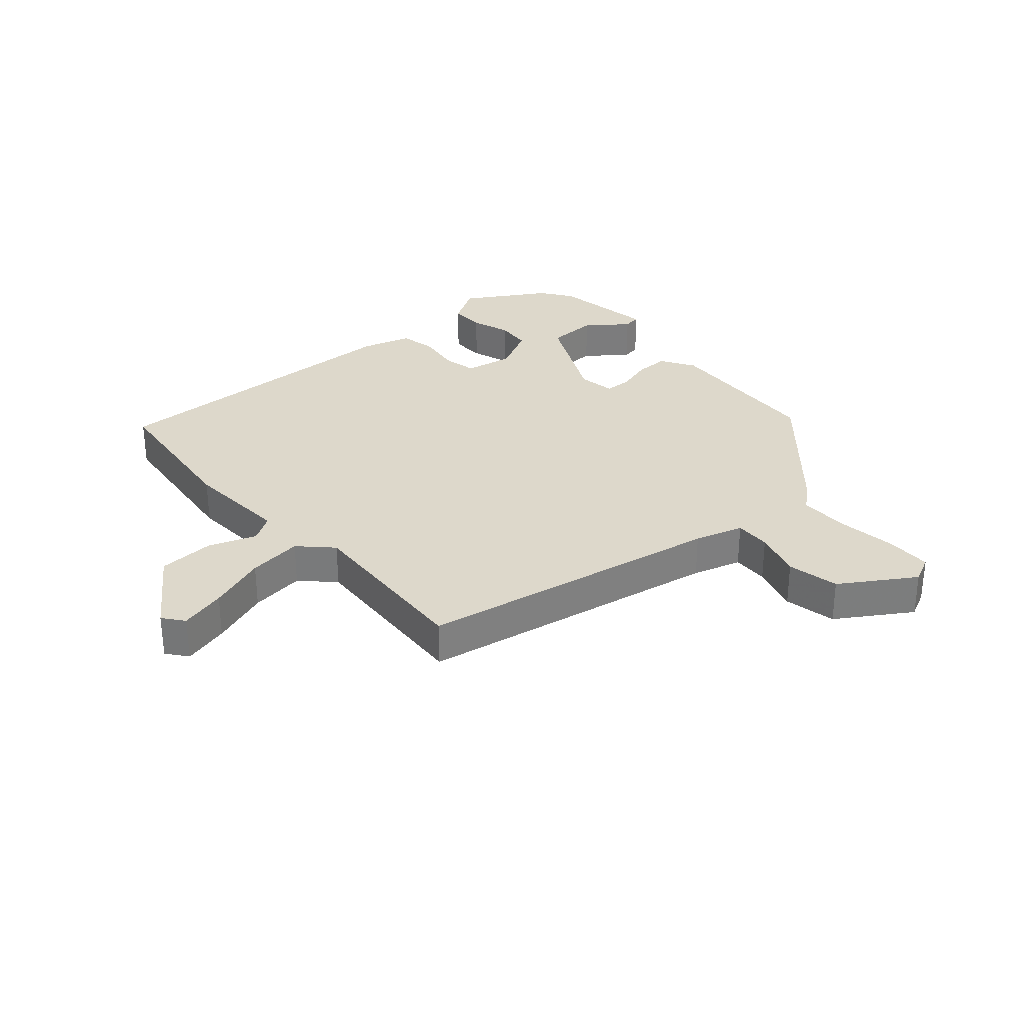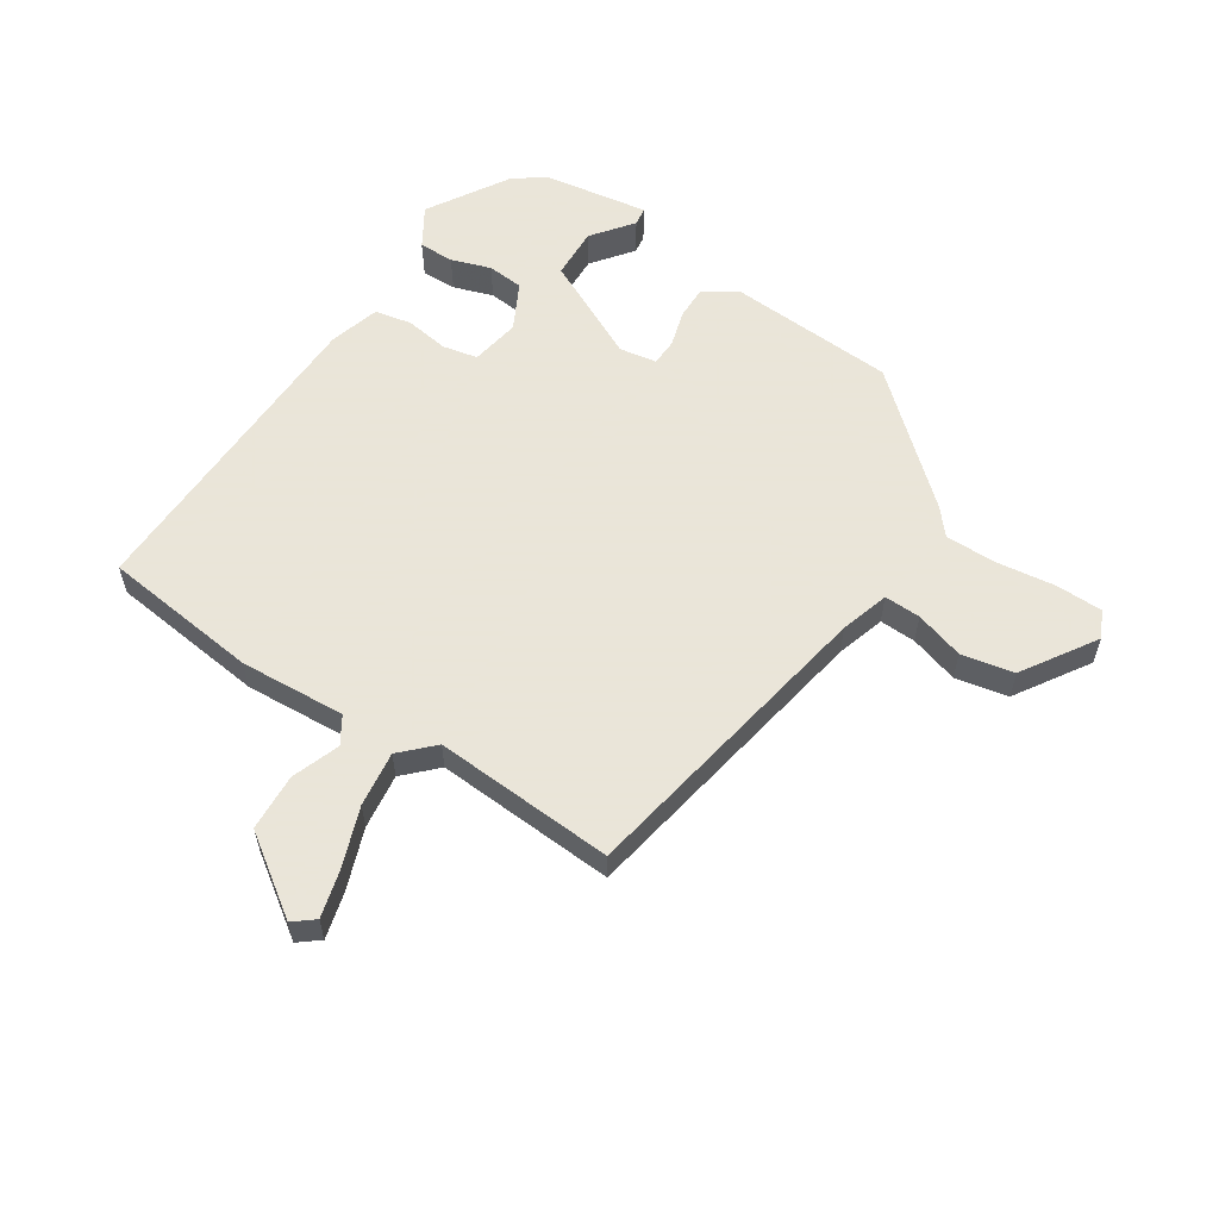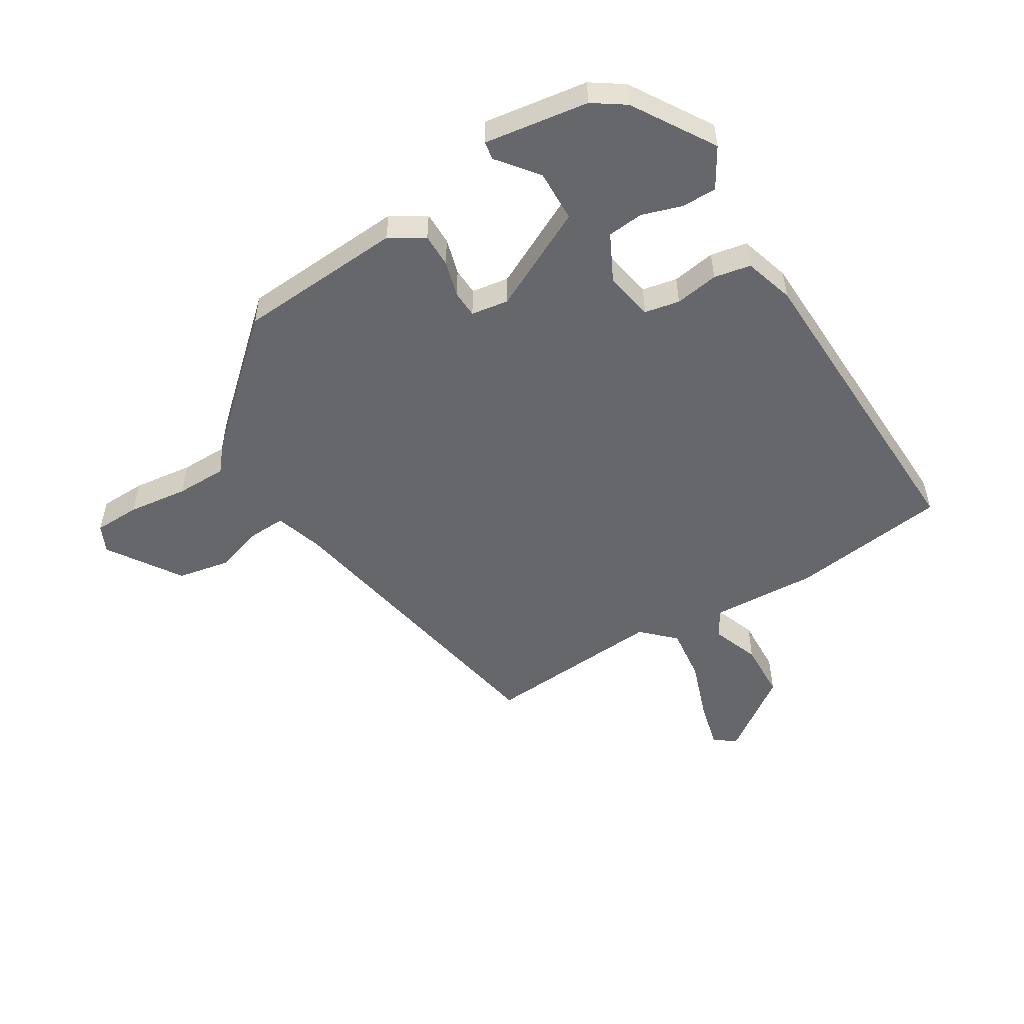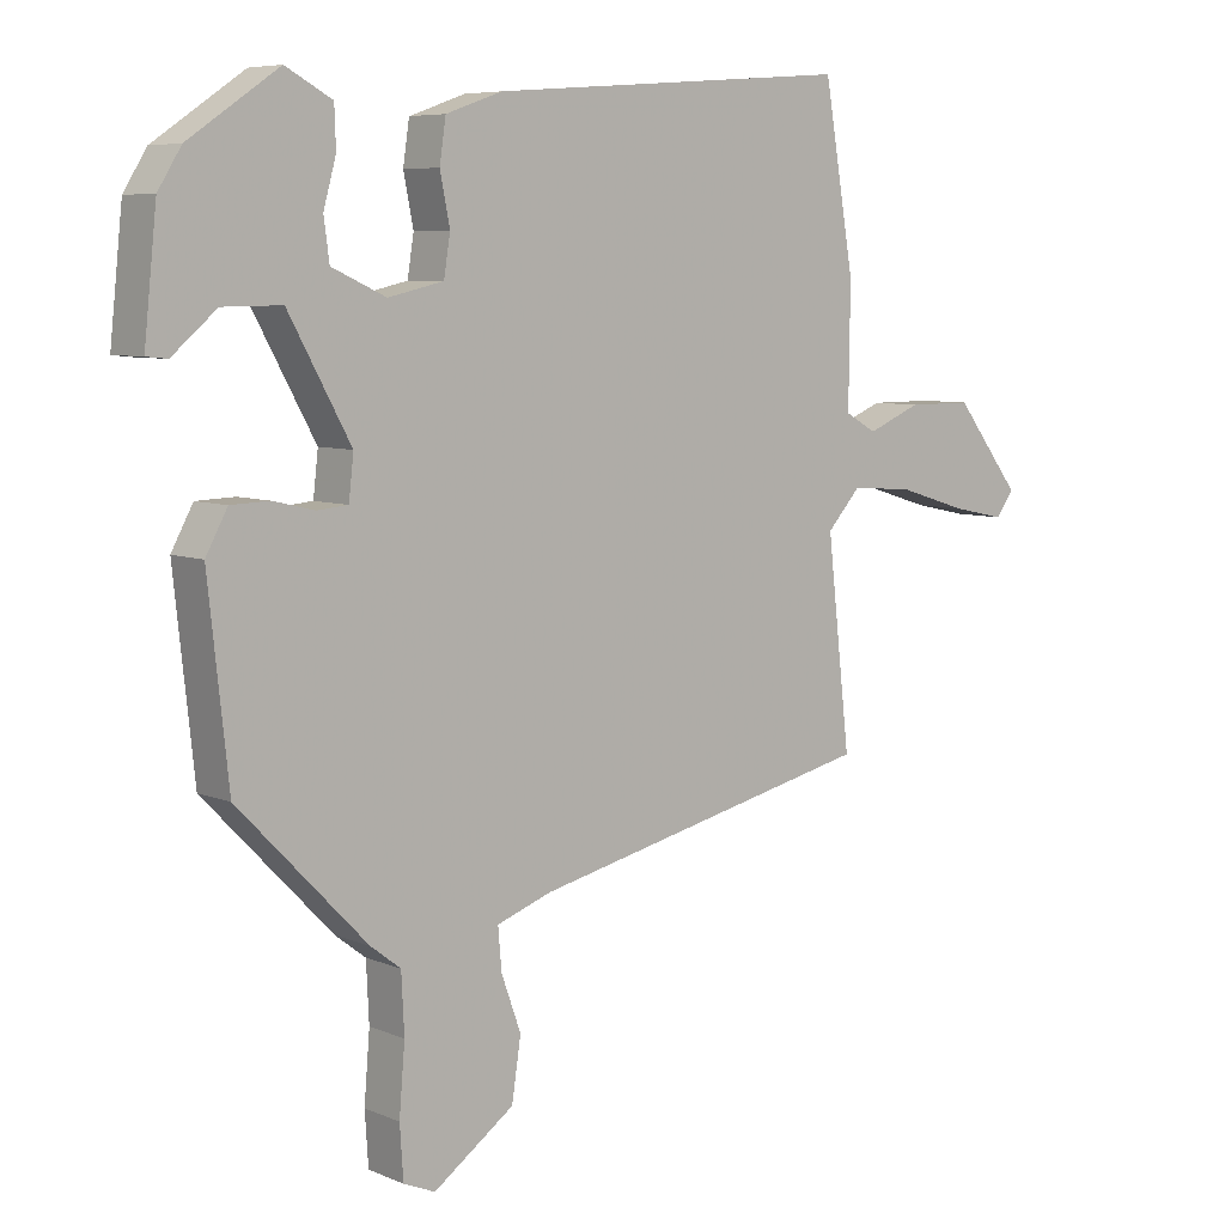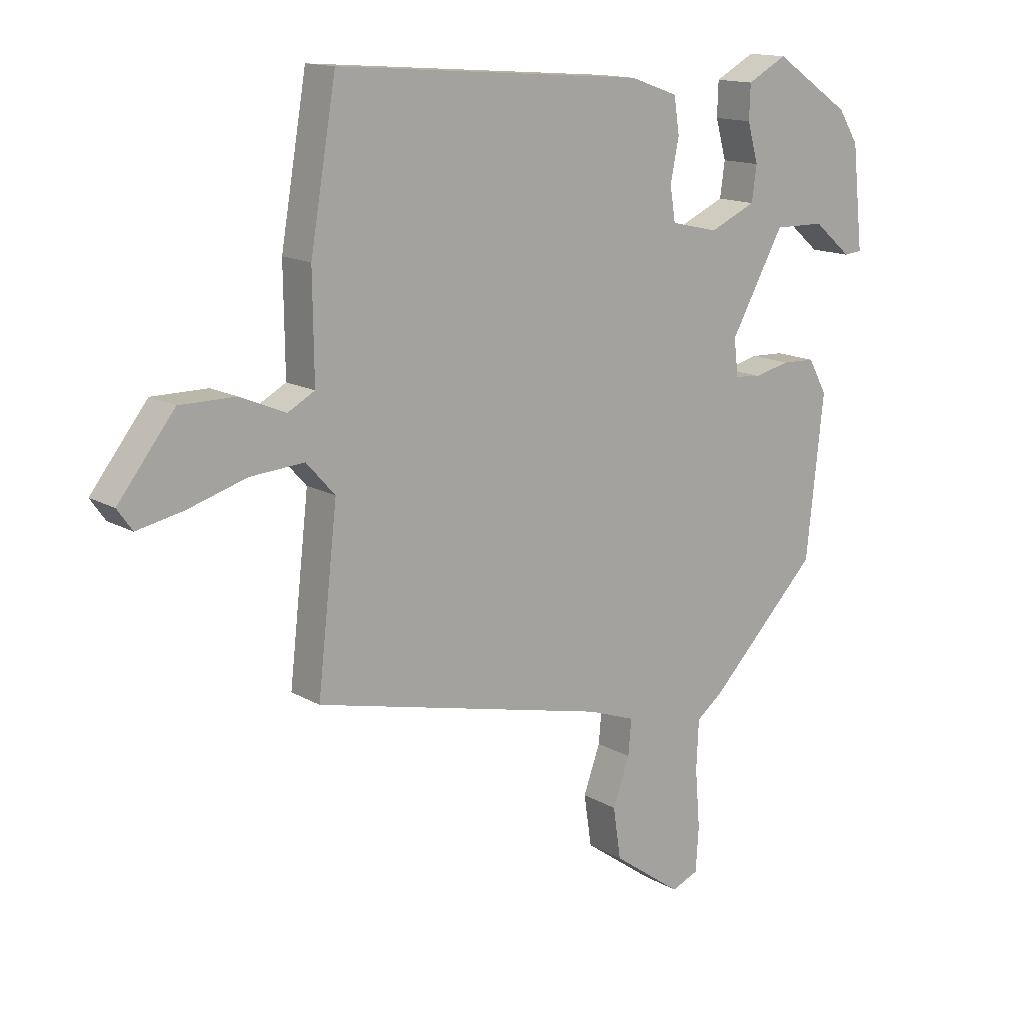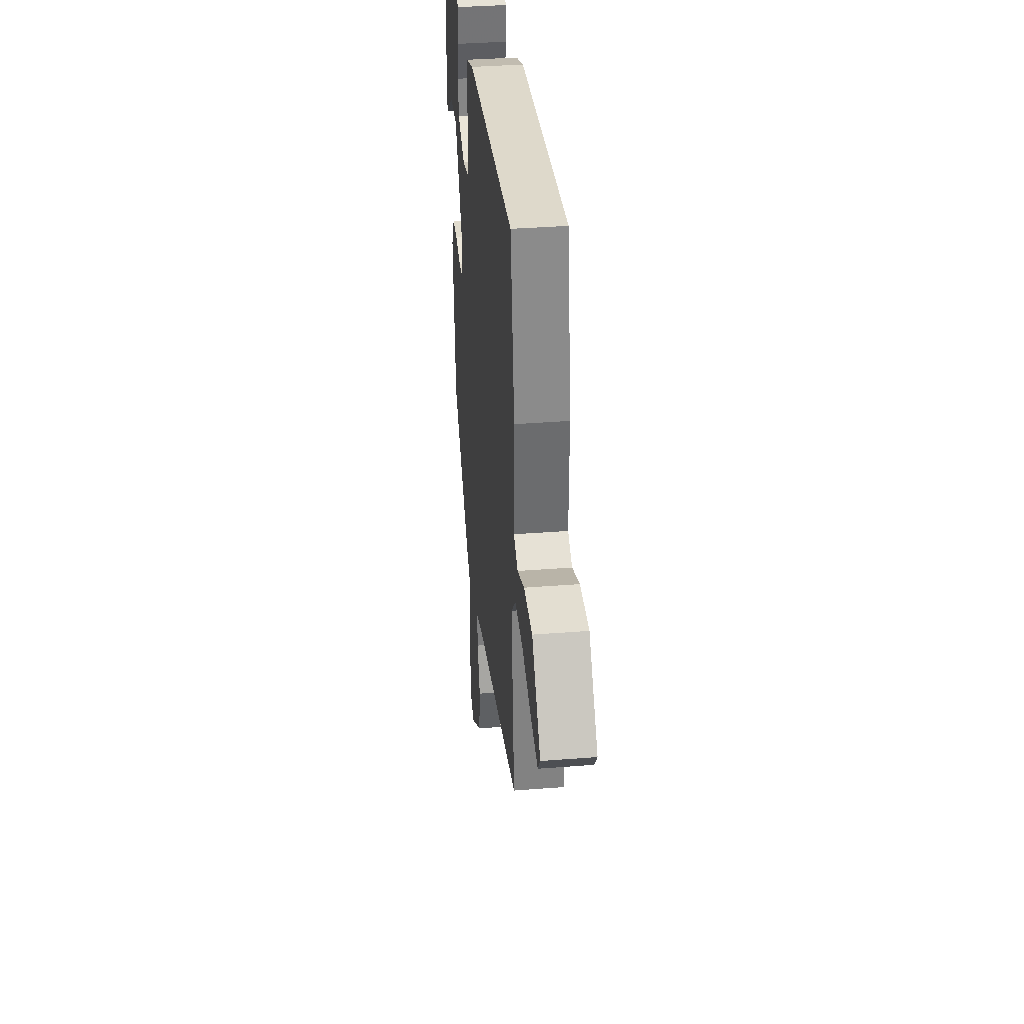
<metadata>
{"format":"obj","ext":"obj","renderer":"f3d","projection":"perspective","resolution":1024,"background":"white","views":[{"elev":31.5,"azim":135.9,"up":"+Y"},{"elev":58.6,"azim":120.2,"up":"+Y"},{"elev":-52.2,"azim":-60.9,"up":"+Y"},{"elev":6.8,"azim":-39.9,"up":"+Z"},{"elev":14.2,"azim":141.6,"up":"+Z"},{"elev":36.2,"azim":84.1,"up":"+Z"}]}
</metadata>
<code>
v 0.443 0.07 0.498
v 0.486 0.07 0.245
v 0.484 0.07 0.073
v 0.529 0.07 0.048
v 0.605 0.07 0.08
v 0.698 0.07 0.08
v 0.792 0.07 -0.041
v 0.767 0.07 -0.076
v 0.69 0.07 -0.06
v 0.592 0.07 -0.03
v 0.502 0.07 -0.023
v 0.454 0.07 -0.076
v 0.487 0.07 -0.368
v -0.006 0.07 -0.482
v -0.084 0.07 -0.51
v -0.079 0.07 -0.569
v -0.051 0.07 -0.647
v -0.064 0.07 -0.733
v -0.179 0.07 -0.815
v -0.224 0.07 -0.796
v -0.229 0.07 -0.721
v -0.221 0.07 -0.624
v -0.225 0.07 -0.541
v -0.268 0.07 -0.508
v -0.451 0.07 -0.32
v -0.48 0.07 -0.052
v -0.449 0.07 0.005
v -0.394 0.07 0.007
v -0.335 0.07 -0.007
v -0.291 0.07 -0.003
v -0.284 0.07 0.058
v -0.373 0.07 0.219
v -0.457 0.07 0.218
v -0.52 0.07 0.164
v -0.55 0.07 0.167
v -0.532 0.07 0.337
v -0.499 0.07 0.39
v -0.371 0.07 0.477
v -0.305 0.07 0.441
v -0.303 0.07 0.384
v -0.321 0.07 0.319
v -0.313 0.07 0.261
v -0.236 0.07 0.226
v -0.157 0.07 0.244
v -0.148 0.07 0.301
v -0.162 0.07 0.371
v -0.153 0.07 0.431
v -0.073 0.07 0.459
v 0.443 0 0.498
v 0.486 0 0.245
v 0.484 0 0.073
v 0.529 0 0.048
v 0.605 0 0.08
v 0.698 0 0.08
v 0.792 0 -0.041
v 0.767 0 -0.076
v 0.69 0 -0.06
v 0.592 0 -0.03
v 0.502 0 -0.023
v 0.454 0 -0.076
v 0.487 0 -0.368
v -0.006 0 -0.482
v -0.084 0 -0.51
v -0.079 0 -0.569
v -0.051 0 -0.647
v -0.064 0 -0.733
v -0.179 0 -0.815
v -0.224 0 -0.796
v -0.229 0 -0.721
v -0.221 0 -0.624
v -0.225 0 -0.541
v -0.268 0 -0.508
v -0.451 0 -0.32
v -0.48 0 -0.052
v -0.449 0 0.005
v -0.394 0 0.007
v -0.335 0 -0.007
v -0.291 0 -0.003
v -0.284 0 0.058
v -0.373 0 0.219
v -0.457 0 0.218
v -0.52 0 0.164
v -0.55 0 0.167
v -0.532 0 0.337
v -0.499 0 0.39
v -0.371 0 0.477
v -0.305 0 0.441
v -0.303 0 0.384
v -0.321 0 0.319
v -0.313 0 0.261
v -0.236 0 0.226
v -0.157 0 0.244
v -0.148 0 0.301
v -0.162 0 0.371
v -0.153 0 0.431
v -0.073 0 0.459
f 45 46 47 48
f 44 45 48 1
f 38 39 40 41
f 38 41 42
f 37 38 42
f 36 37 42
f 33 34 35 36
f 32 33 36 42
f 31 32 42 43
f 26 27 28 29
f 26 29 30
f 23 24 25 26
f 23 26 30
f 19 20 21 22
f 19 22 23
f 16 17 18 19
f 15 16 19 23
f 14 15 23 30
f 12 13 14 30
f 7 8 9 10
f 7 10 11
f 4 5 6 7
f 4 7 11
f 3 4 11 12
f 44 1 2 3
f 30 31 43 44
f 3 12 30 44
f 96 95 94 93
f 49 96 93 92
f 89 88 87 86
f 90 89 86
f 90 86 85
f 90 85 84
f 84 83 82 81
f 90 84 81 80
f 91 90 80 79
f 77 76 75 74
f 78 77 74
f 74 73 72 71
f 78 74 71
f 70 69 68 67
f 71 70 67
f 67 66 65 64
f 71 67 64 63
f 78 71 63 62
f 78 62 61 60
f 58 57 56 55
f 59 58 55
f 55 54 53 52
f 59 55 52
f 60 59 52 51
f 51 50 49 92
f 92 91 79 78
f 92 78 60 51
f 1 49 50 2
f 2 50 51 3
f 3 51 52 4
f 4 52 53 5
f 5 53 54 6
f 6 54 55 7
f 7 55 56 8
f 8 56 57 9
f 9 57 58 10
f 10 58 59 11
f 11 59 60 12
f 12 60 61 13
f 13 61 62 14
f 14 62 63 15
f 15 63 64 16
f 16 64 65 17
f 17 65 66 18
f 18 66 67 19
f 19 67 68 20
f 20 68 69 21
f 21 69 70 22
f 22 70 71 23
f 23 71 72 24
f 24 72 73 25
f 25 73 74 26
f 26 74 75 27
f 27 75 76 28
f 28 76 77 29
f 29 77 78 30
f 30 78 79 31
f 31 79 80 32
f 32 80 81 33
f 33 81 82 34
f 34 82 83 35
f 35 83 84 36
f 36 84 85 37
f 37 85 86 38
f 38 86 87 39
f 39 87 88 40
f 40 88 89 41
f 41 89 90 42
f 42 90 91 43
f 43 91 92 44
f 44 92 93 45
f 45 93 94 46
f 46 94 95 47
f 47 95 96 48
f 48 96 49 1

</code>
